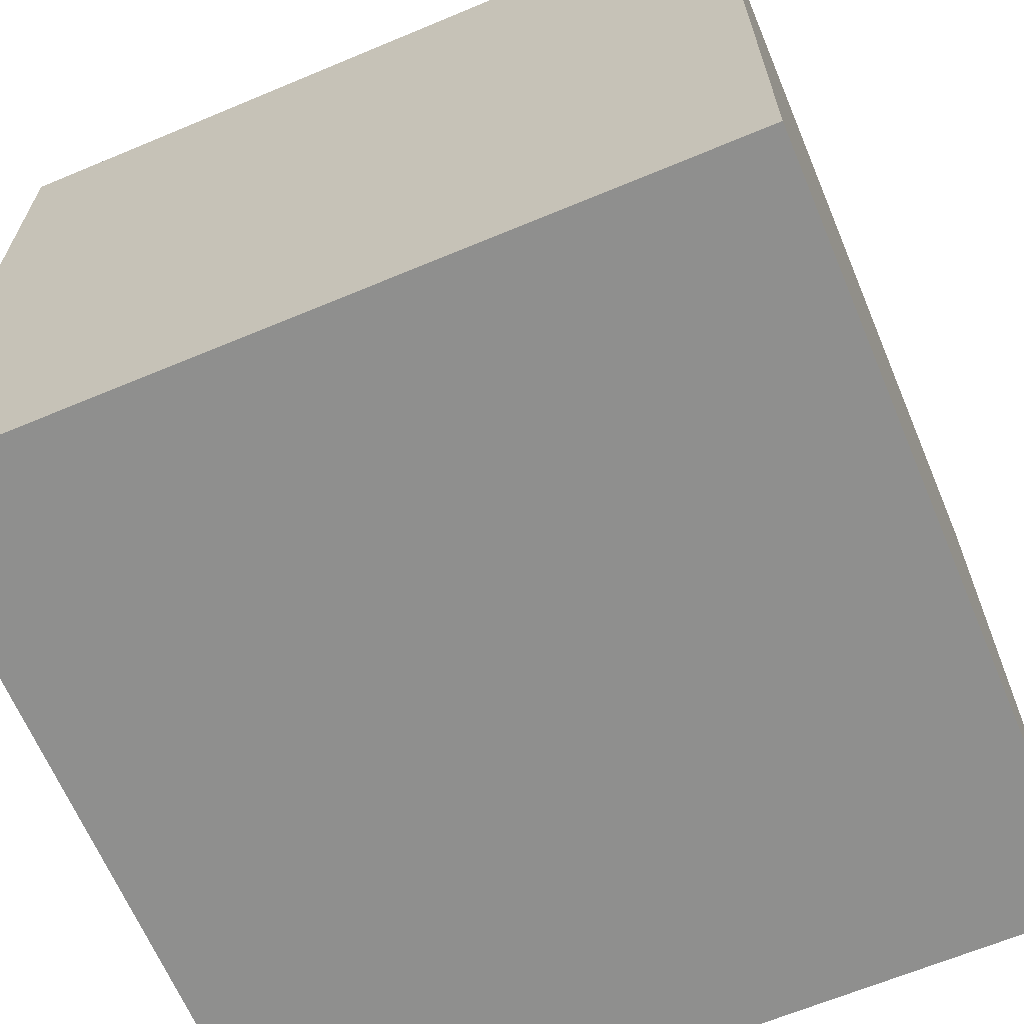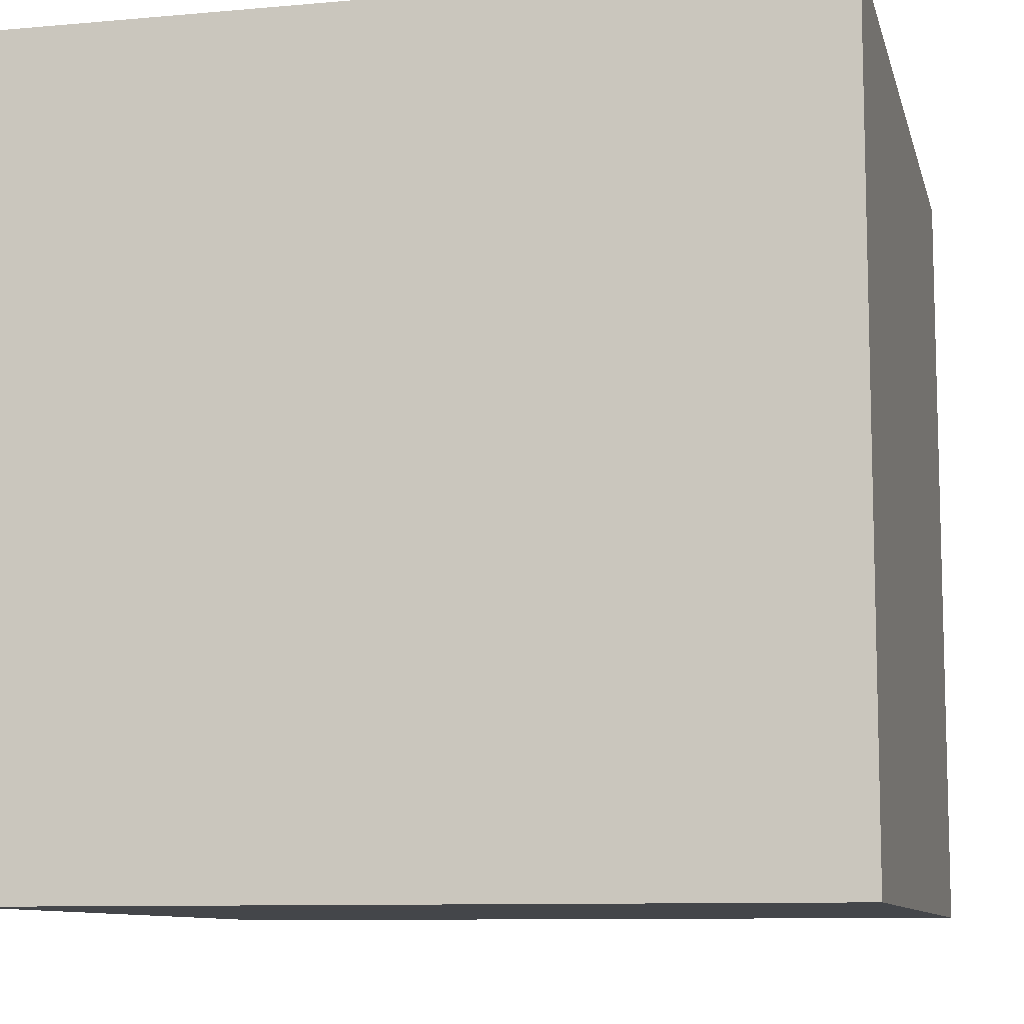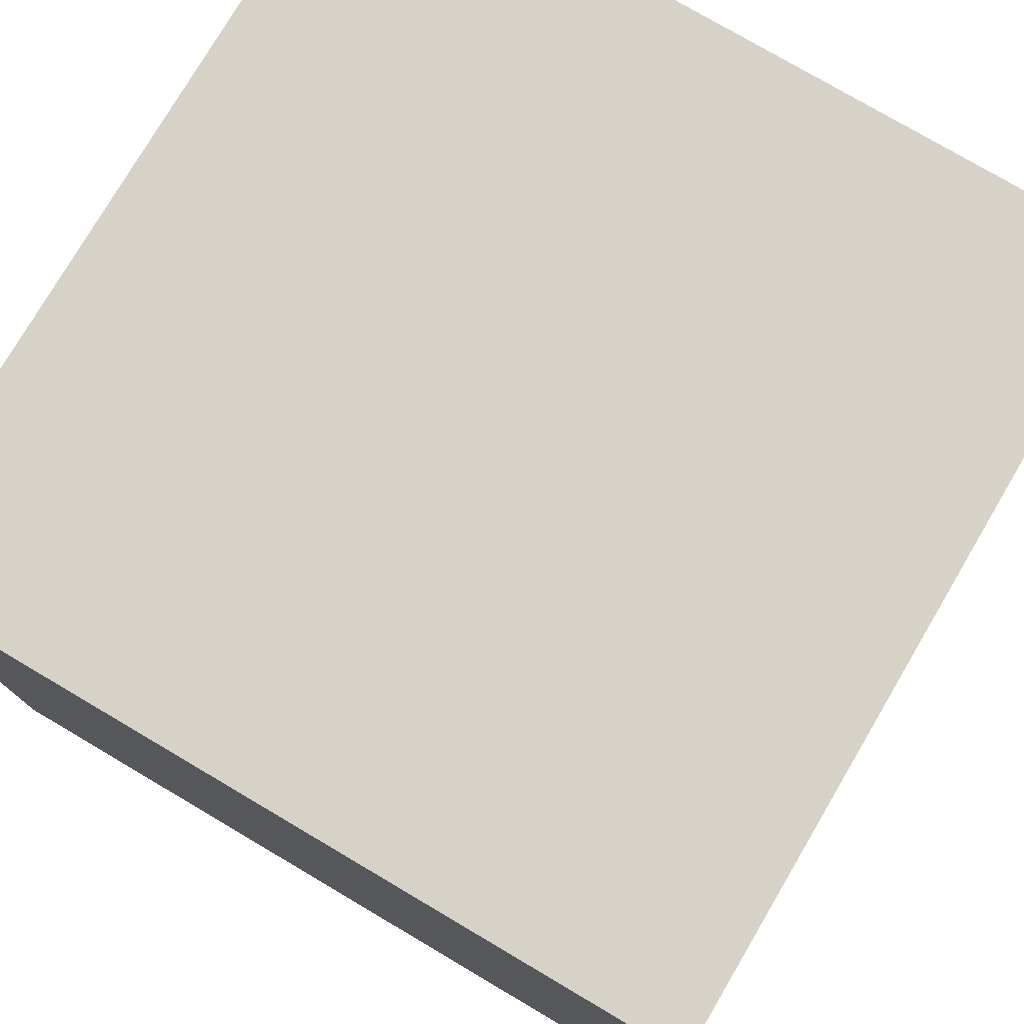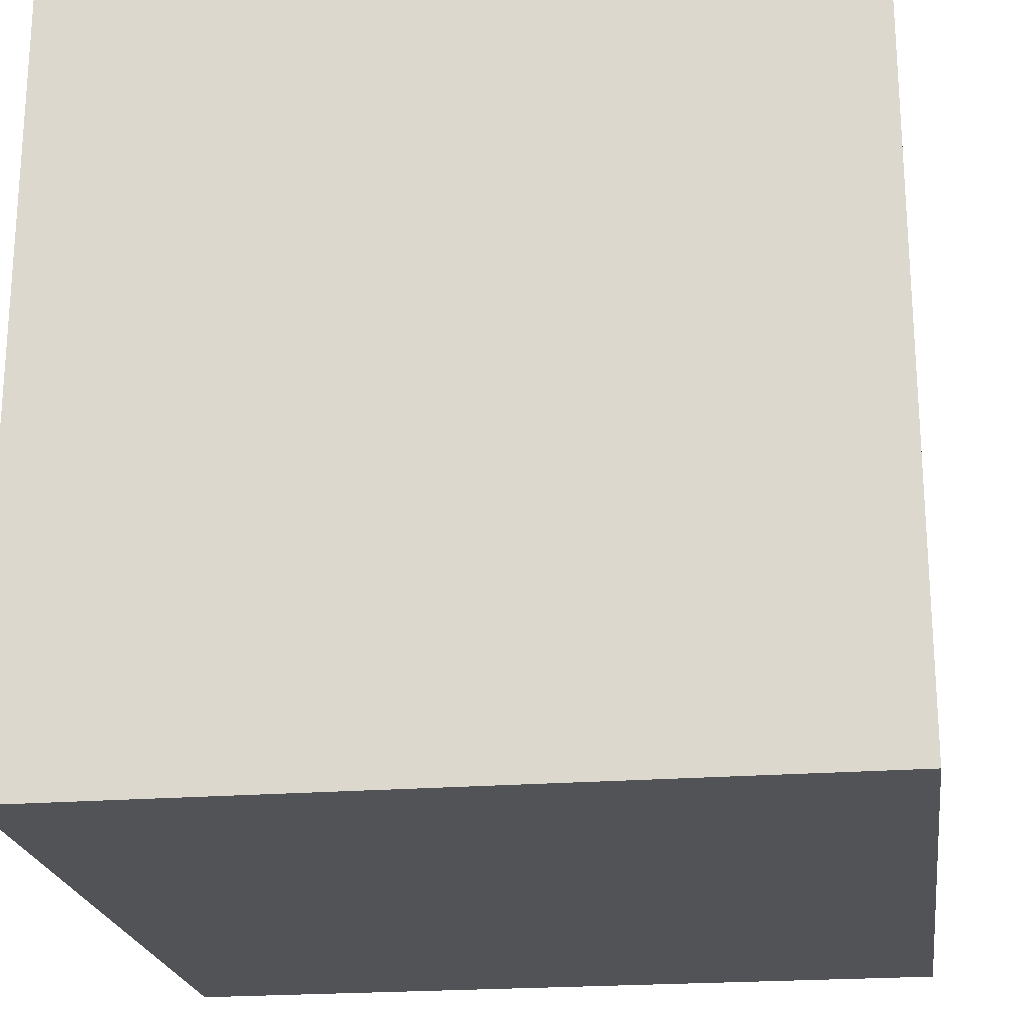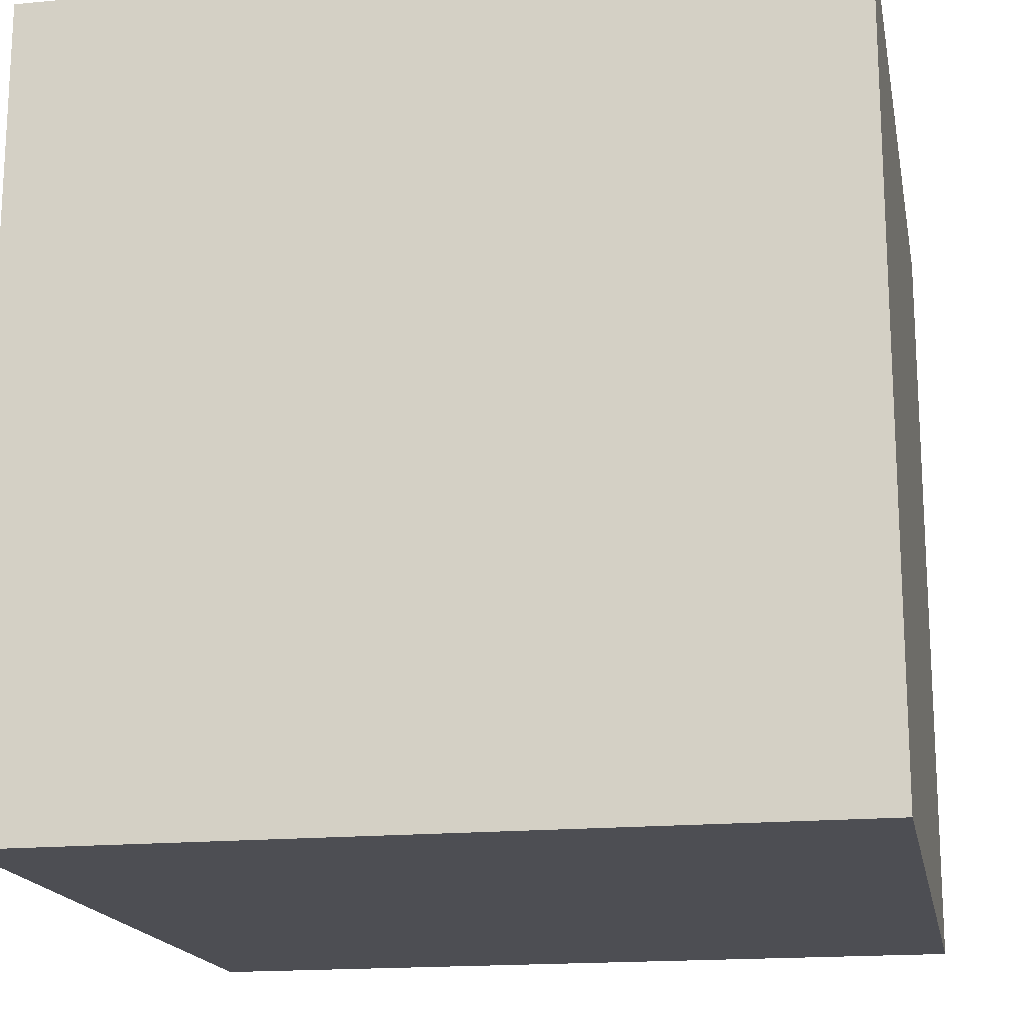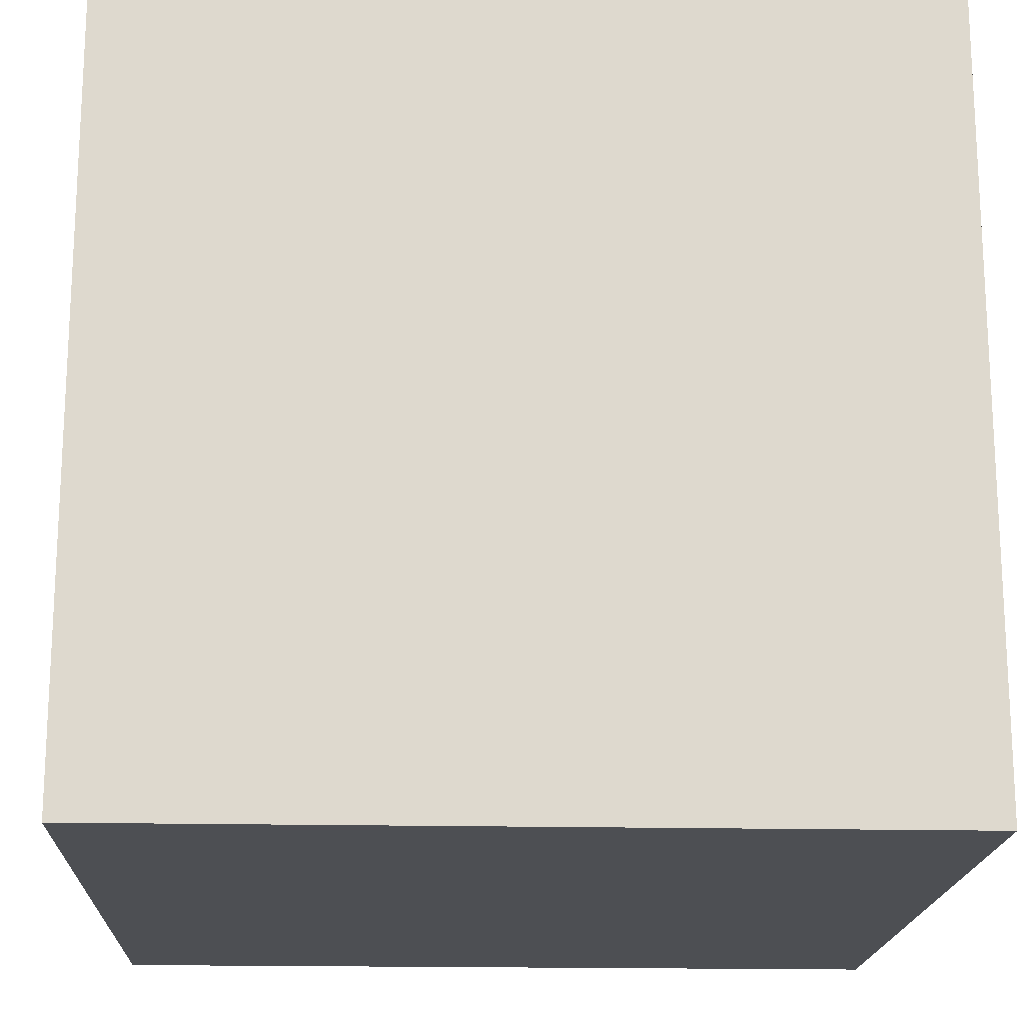
<metadata>
{"format":"obj","ext":"obj","renderer":"f3d","projection":"perspective","resolution":1024,"background":"white","views":[{"elev":-65.3,"azim":-67.2,"up":"+Z"},{"elev":-9.6,"azim":103.2,"up":"+Z"},{"elev":77.3,"azim":-59.5,"up":"+Z"},{"elev":-21.8,"azim":-82.1,"up":"+Y"},{"elev":-17.3,"azim":-169.3,"up":"+Z"},{"elev":-17.9,"azim":177.5,"up":"+Y"}]}
</metadata>
<code>
o
v -0.2 0.4 -1.9
v -0.2 0.4 -2
v -0.2 0.5 -1.9
v -0.2 0.5 -2
v -0.1 0.4 -1.9
v -0.1 0.4 -2
v -0.1 0.5 -1.9
v -0.1 0.5 -2
v -0.2 0.4 -1.9
v -0.2 0.5 -1.9
v -0.1 0.4 -1.9
v -0.1 0.5 -1.9
v -0.2 0.4 -2
v -0.2 0.5 -2
v -0.1 0.4 -2
v -0.1 0.5 -2
v -0.2 0.4 -1.9
v -0.1 0.4 -1.9
v -0.2 0.4 -2
v -0.1 0.4 -2
v -0.2 0.5 -1.9
v -0.1 0.5 -1.9
v -0.2 0.5 -2
v -0.1 0.5 -2
f 3 2 1
f 4 2 3
f 5 6 7
f 7 6 8
f 11 10 9
f 12 10 11
f 13 14 15
f 15 14 16
f 19 18 17
f 20 18 19
f 21 22 23
f 23 22 24

</code>
